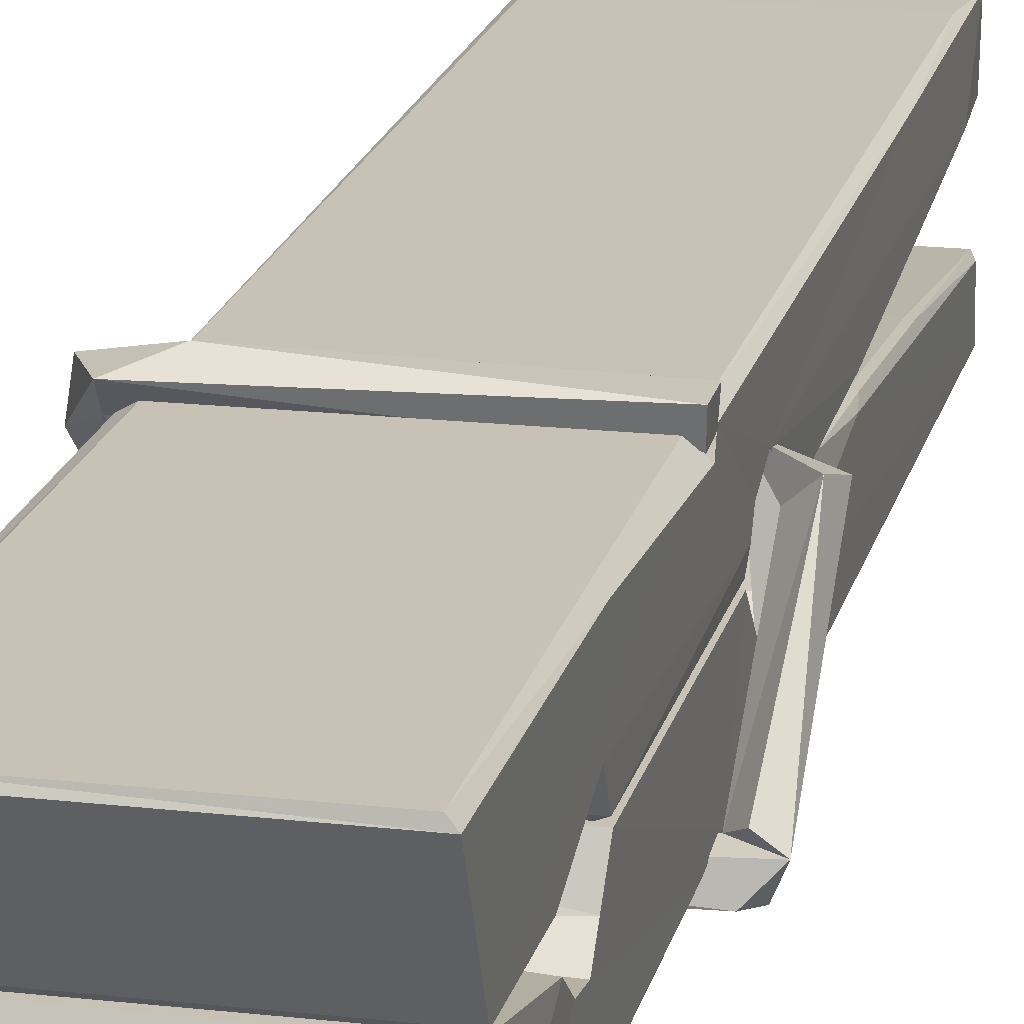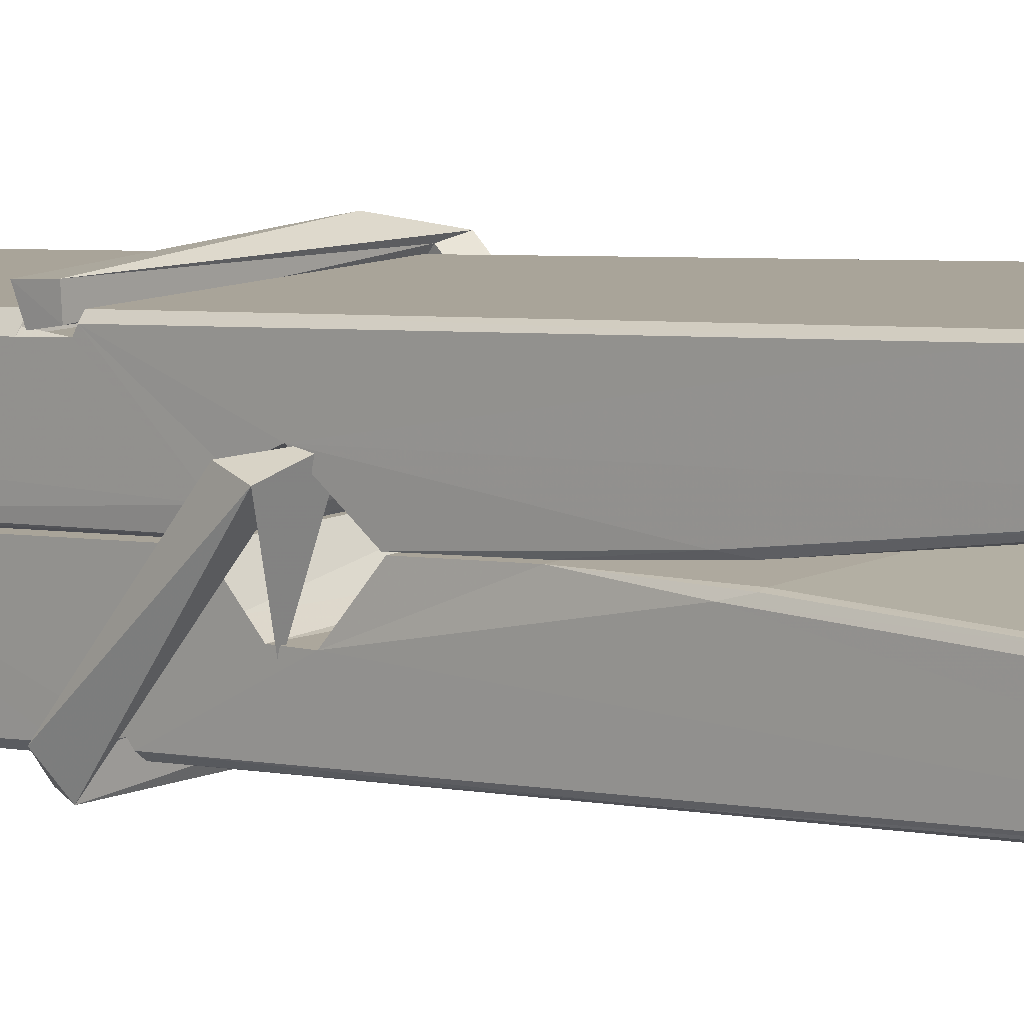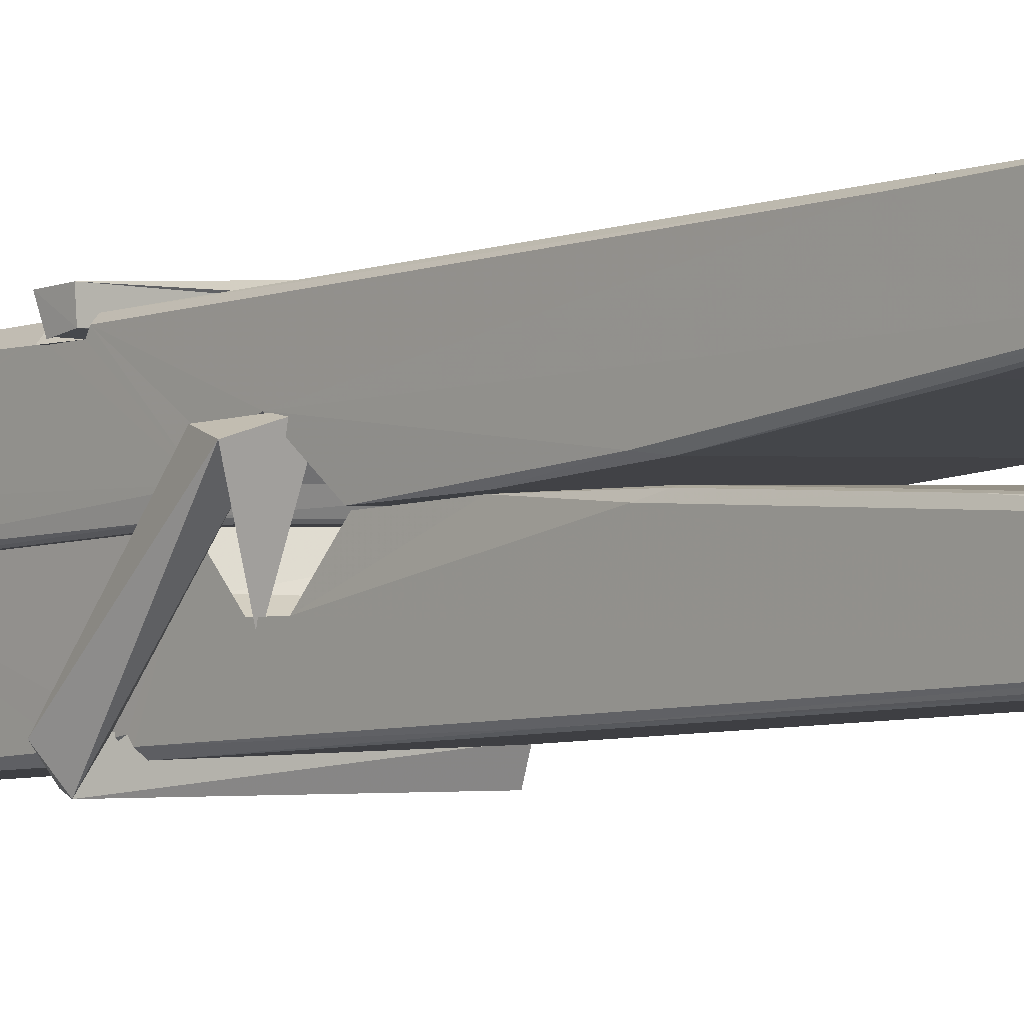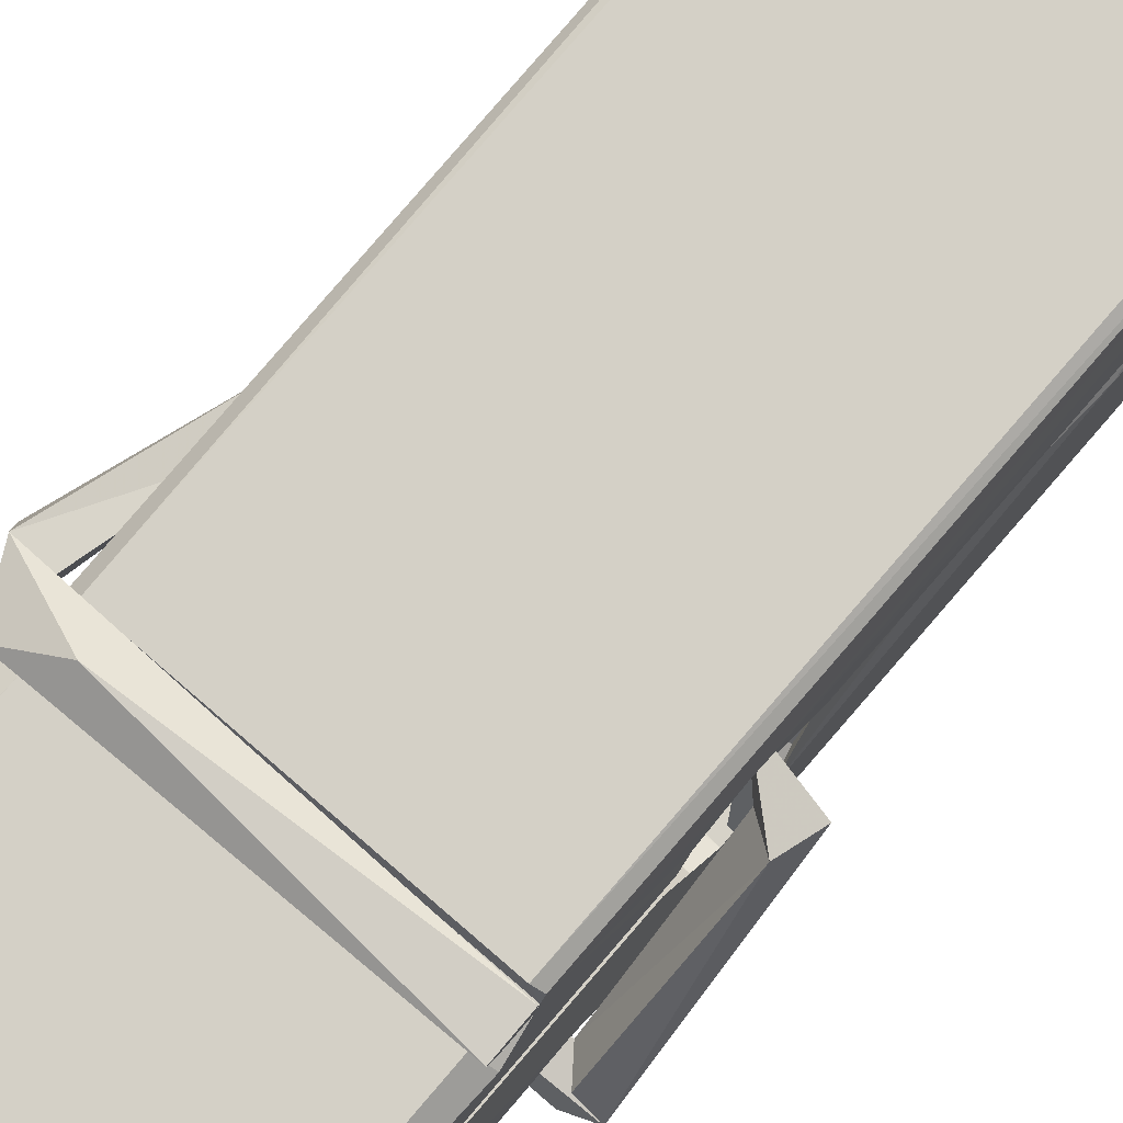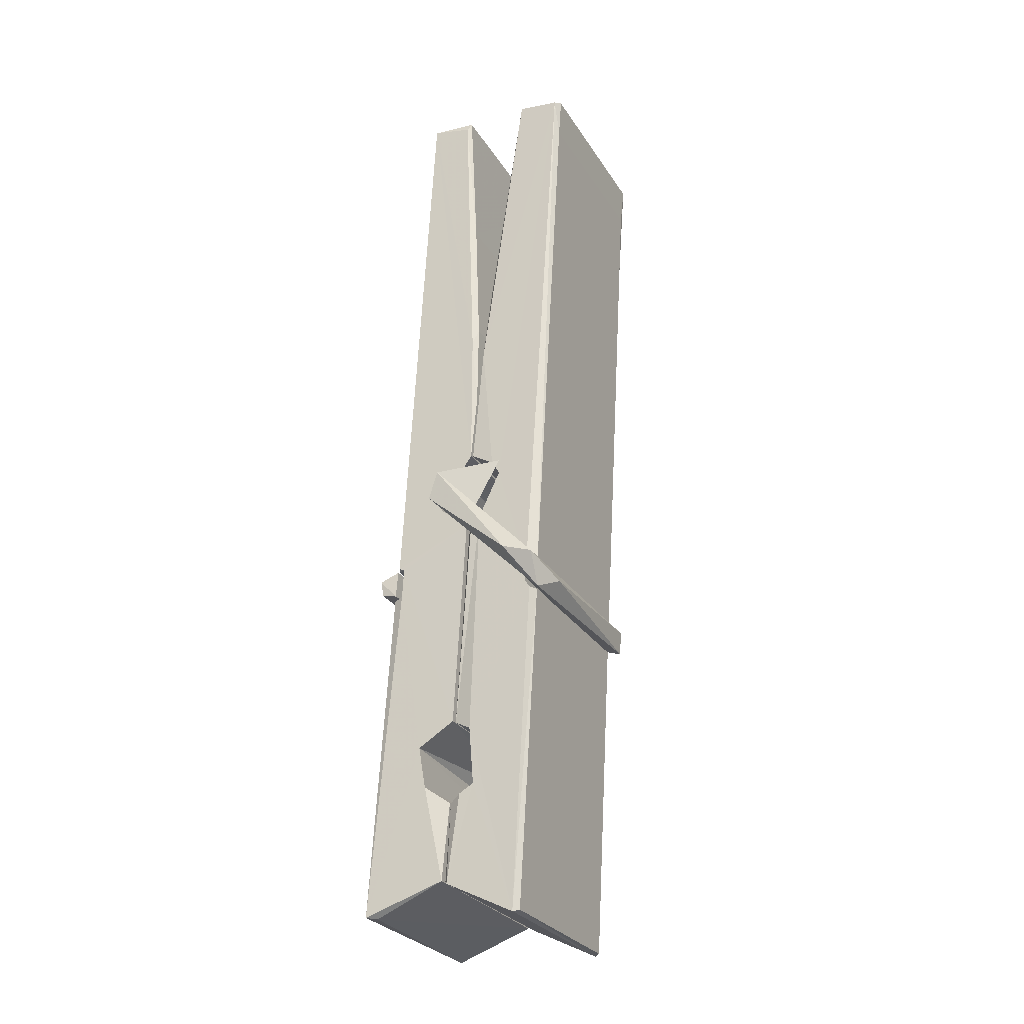
<metadata>
{"format":"obj","ext":"obj","renderer":"f3d","projection":"perspective","resolution":1024,"background":"white","views":[{"elev":15.1,"azim":14.6,"up":"+Z"},{"elev":9.9,"azim":130.8,"up":"+Z"},{"elev":-0.4,"azim":139.3,"up":"+Z"},{"elev":76.3,"azim":42.5,"up":"+Z"},{"elev":-29.2,"azim":-63.8,"up":"+Y"}]}
</metadata>
<code>
v 1.649 11.66 -5.712
v 1.813 11.69 -5.771
v 1.651 11.69 -5.772
v 1.655 11.69 -5.773
v 1.637 12.24 -5.728
v 1.639 12.32 -5.715
v 1.637 12.41 -5.698
v 1.642 12.21 -5.733
v 1.794 12.41 -5.697
v 1.636 12.41 -5.655
v 1.635 12.18 -5.734
v 1.629 12.45 -5.691
v 1.809 11.83 -5.762
v 1.642 11.93 -5.693
v 1.64 12.01 -5.739
v 1.646 11.76 -5.758
v 1.646 11.77 -5.746
v 1.645 11.82 -5.749
v 1.811 11.77 -5.744
v 1.805 11.79 -5.737
v 1.651 11.78 -5.739
v 1.804 12.04 -5.72
v 1.8 12.06 -5.724
v 1.639 12.06 -5.727
v 1.639 12.07 -5.746
v 1.802 12.08 -5.747
v 1.647 11.96 -5.687
v 1.789 12.42 -5.699
v 1.792 12.45 -5.693
v 1.796 12.21 -5.735
v 1.804 12.02 -5.73
v 1.804 12.01 -5.75
v 1.805 12.01 -5.74
v 1.804 11.83 -5.765
v 1.811 11.69 -5.773
v 1.807 11.7 -5.774
v 1.81 11.94 -5.698
v 1.649 11.93 -5.689
v 1.79 12.41 -5.656
v 1.792 12.32 -5.717
v 1.64 12.03 -5.719
v 1.648 11.82 -5.764
v 1.655 11.8 -5.736
v 1.811 11.76 -5.767
v 1.644 12.13 -5.742
v 1.798 12.14 -5.743
v 1.639 12.05 -5.72
v 1.629 12.44 -5.656
v 1.636 12.45 -5.653
v 1.793 12.45 -5.654
v 1.798 12.29 -5.668
v 1.806 11.96 -5.692
v 1.807 11.76 -5.77
v 1.814 11.66 -5.714
v 1.81 11.66 -5.709
v 1.654 11.66 -5.708
v 1.648 11.69 -5.77
v 1.8 12.2 -5.733
v 1.81 11.82 -5.745
v 1.645 12 -5.751
v 1.799 12.01 -5.752
v 1.806 11.96 -5.696
v 1.64 12 -5.747
v 1.807 11.94 -5.695
v 1.802 11.94 -5.69
v 1.651 11.75 -5.769
v 1.641 11.95 -5.695
v 1.642 11.93 -5.697
v 1.802 11.96 -5.688
v 1.632 12.45 -5.748
v 1.81 11.69 -5.776
v 1.638 12.21 -5.741
v 1.635 12.32 -5.743
v 1.793 12.45 -5.752
v 1.793 12.46 -5.785
v 1.8 12.2 -5.747
v 1.797 12.21 -5.743
v 1.795 12.32 -5.745
v 1.635 12.19 -5.746
v 1.645 11.82 -5.765
v 1.809 11.83 -5.766
v 1.811 11.77 -5.786
v 1.645 11.81 -5.796
v 1.644 11.95 -5.823
v 1.809 11.82 -5.787
v 1.643 12.04 -5.78
v 1.8 12.07 -5.77
v 1.645 12.06 -5.766
v 1.803 12.05 -5.779
v 1.638 12.07 -5.747
v 1.639 12.02 -5.776
v 1.804 12.02 -5.772
v 1.804 12.03 -5.779
v 1.8 12.08 -5.748
v 1.64 12 -5.752
v 1.634 12.45 -5.788
v 1.794 12.21 -5.742
v 1.81 11.79 -5.797
v 1.8 11.95 -5.825
v 1.797 12.16 -5.808
v 1.787 12.45 -5.789
v 1.787 12.46 -5.76
v 1.79 12.45 -5.749
v 1.791 12.32 -5.745
v 1.639 12.05 -5.776
v 1.809 11.8 -5.798
v 1.646 11.77 -5.79
v 1.648 11.69 -5.774
v 1.64 12.13 -5.743
v 1.799 12.14 -5.744
v 1.799 11.98 -5.823
v 1.628 12.45 -5.785
v 1.634 12.46 -5.783
v 1.79 12.46 -5.787
v 1.805 11.98 -5.818
v 1.806 11.95 -5.82
v 1.812 11.68 -5.844
v 1.654 11.67 -5.835
v 1.641 11.95 -5.815
v 1.628 12.44 -5.751
v 1.81 11.67 -5.841
v 1.646 11.98 -5.821
v 1.64 11.98 -5.818
v 1.804 12.01 -5.753
v 1.64 11.97 -5.813
v 1.651 11.76 -5.77
v 1.648 11.67 -5.843
v 1.805 11.98 -5.815
v 1.8 11.95 -5.816
v 1.642 11.97 -5.82
v 1.806 11.97 -5.814
v 1.814 11.96 -5.831
v 1.642 11.95 -5.822
v 1.828 11.96 -5.816
v 1.642 11.95 -5.835
v 1.64 11.97 -5.836
v 1.809 11.94 -5.681
v 1.808 11.94 -5.696
v 1.807 12.04 -5.737
v 1.623 11.95 -5.682
v 1.802 12.04 -5.787
v 1.792 12.05 -5.718
v 1.646 12.01 -5.764
v 1.638 12.06 -5.72
v 1.625 12.06 -5.774
v 1.626 12.03 -5.783
v 1.617 11.96 -5.705
v 1.637 12.02 -5.745
v 1.661 11.94 -5.673
v 1.637 11.93 -5.682
v 1.635 11.94 -5.696
v 1.807 11.96 -5.693
v 1.638 11.95 -5.685
v 1.808 11.96 -5.679
v 1.827 12.05 -5.728
v 1.822 12.03 -5.723
v 1.816 11.96 -5.808
v 1.82 11.97 -5.834
f 49 29 12
f 8 5 6
f 5 7 6
f 7 40 6
f 40 8 6
f 58 30 29
f 58 29 9
f 12 5 11
f 18 15 42
f 15 63 42
f 20 59 19
f 38 14 1
f 18 43 17
f 18 59 43
f 17 43 21
f 22 23 26
f 41 31 15
f 15 32 60
f 7 5 12
f 50 9 29
f 48 10 49
f 28 12 29
f 28 29 40
f 29 30 40
f 23 24 26
f 22 47 23
f 47 24 23
f 41 22 31
f 18 13 59
f 43 59 20
f 19 17 21
f 21 20 19
f 44 16 19
f 16 17 19
f 54 57 2
f 69 52 51
f 39 51 50
f 28 7 12
f 30 8 40
f 40 7 28
f 25 45 26
f 25 26 24
f 47 22 41
f 31 33 15
f 33 32 15
f 34 13 42
f 42 13 18
f 43 20 21
f 36 35 3
f 36 3 4
f 57 3 2
f 3 35 2
f 10 39 50
f 10 50 49
f 25 11 45
f 11 5 8
f 11 8 45
f 45 8 30
f 26 45 46
f 45 30 46
f 58 22 26
f 26 46 58
f 46 30 58
f 51 39 69
f 39 10 69
f 25 24 11
f 47 67 48
f 67 27 48
f 48 27 10
f 51 9 50
f 22 9 51
f 52 22 51
f 64 37 55
f 55 56 54
f 54 56 1
f 4 3 66
f 36 4 66
f 36 66 53
f 35 36 53
f 35 53 2
f 56 55 38
f 66 3 57
f 1 18 17
f 14 18 1
f 15 18 14
f 47 11 24
f 11 47 48
f 12 11 48
f 49 12 48
f 29 49 50
f 9 22 58
f 31 22 52
f 31 52 33
f 64 19 59
f 19 64 44
f 2 44 64
f 2 64 54
f 57 54 1
f 32 61 60
f 33 13 32
f 62 33 52
f 47 41 15
f 15 60 63
f 60 61 42
f 34 42 61
f 32 13 34
f 32 34 61
f 33 59 13
f 64 59 33
f 38 55 65
f 55 37 65
f 14 68 15
f 60 42 63
f 66 16 44
f 66 44 53
f 2 53 44
f 55 54 64
f 38 1 56
f 17 57 1
f 57 17 16
f 66 57 16
f 15 68 67
f 62 37 64
f 68 37 62
f 68 62 67
f 64 33 62
f 52 69 62
f 67 62 69
f 67 69 27
f 47 15 67
f 69 10 27
f 37 38 65
f 38 37 68
f 68 14 38
f 82 117 71
f 75 76 74
f 76 77 78
f 76 78 74
f 78 103 74
f 73 72 79
f 73 79 120
f 83 85 106
f 83 80 85
f 83 106 98
f 83 98 107
f 106 116 98
f 105 86 91
f 87 94 89
f 112 123 122
f 123 90 105
f 90 88 105
f 70 73 120
f 103 78 104
f 78 77 97
f 78 97 104
f 88 94 87
f 89 86 105
f 105 87 89
f 93 86 89
f 117 116 99
f 115 100 111
f 96 111 101
f 111 100 101
f 100 114 101
f 72 73 104
f 73 70 103
f 73 103 104
f 104 97 72
f 90 109 94
f 94 88 90
f 105 88 87
f 92 91 93
f 91 86 93
f 95 91 92
f 92 124 95
f 95 81 80
f 80 81 85
f 98 82 107
f 107 82 126
f 108 71 118
f 127 121 117
f 114 112 96
f 114 96 101
f 102 103 70
f 72 97 110
f 72 110 109
f 110 94 109
f 97 77 110
f 89 94 110
f 89 110 76
f 110 77 76
f 122 111 96
f 96 112 122
f 79 72 109
f 109 90 79
f 127 84 119
f 113 112 114
f 114 102 113
f 75 102 114
f 75 114 100
f 75 100 115
f 121 127 118
f 126 71 108
f 84 127 117
f 99 84 117
f 127 83 107
f 127 119 83
f 95 123 91
f 91 123 105
f 90 123 112
f 90 112 79
f 112 120 79
f 112 70 120
f 70 112 113
f 70 113 102
f 102 75 103
f 103 75 74
f 76 75 89
f 75 115 89
f 115 93 89
f 81 128 116
f 106 85 81
f 106 81 116
f 98 116 117
f 98 117 82
f 121 71 117
f 71 121 118
f 127 108 118
f 92 93 124
f 93 115 124
f 123 95 125
f 81 95 124
f 128 81 124
f 124 115 128
f 128 115 111
f 111 122 125
f 111 125 128
f 122 123 125
f 80 83 119
f 71 126 82
f 127 107 108
f 107 126 108
f 119 129 128
f 128 125 119
f 80 125 95
f 125 80 119
f 99 116 128
f 99 128 129
f 99 129 119
f 119 84 99
f 131 158 130
f 132 136 158
f 132 134 133
f 130 136 133
f 132 133 135
f 136 132 135
f 130 158 136
f 149 137 154
f 154 152 153
f 155 134 158
f 158 131 139
f 151 148 153
f 147 146 151
f 155 142 156
f 156 142 139
f 155 139 142
f 142 155 141
f 141 155 142
f 145 144 143
f 145 143 144
f 148 145 144
f 144 145 148
f 146 145 148
f 147 145 146
f 146 148 151
f 147 140 145
f 156 139 131
f 134 155 156
f 155 158 139
f 145 140 148
f 147 150 140
f 150 147 151
f 150 149 140
f 140 153 148
f 153 140 154
f 154 140 149
f 151 138 150
f 153 152 151
f 138 152 137
f 137 152 154
f 150 137 149
f 137 150 138
f 138 151 152
f 157 134 156
f 157 156 131
f 157 131 134
f 132 158 134
f 134 131 133
f 131 130 133
f 133 136 135
f 49 29 12
f 8 5 6
f 5 7 6
f 7 40 6
f 40 8 6
f 58 30 29
f 58 29 9
f 12 5 11
f 18 15 42
f 15 63 42
f 20 59 19
f 38 14 1
f 18 43 17
f 18 59 43
f 17 43 21
f 22 23 26
f 41 31 15
f 15 32 60
f 7 5 12
f 50 9 29
f 48 10 49
f 28 12 29
f 28 29 40
f 29 30 40
f 23 24 26
f 22 47 23
f 47 24 23
f 41 22 31
f 18 13 59
f 43 59 20
f 19 17 21
f 21 20 19
f 44 16 19
f 16 17 19
f 54 57 2
f 69 52 51
f 39 51 50
f 28 7 12
f 30 8 40
f 40 7 28
f 25 45 26
f 25 26 24
f 47 22 41
f 31 33 15
f 33 32 15
f 34 13 42
f 42 13 18
f 43 20 21
f 36 35 3
f 36 3 4
f 57 3 2
f 3 35 2
f 10 39 50
f 10 50 49
f 25 11 45
f 11 5 8
f 11 8 45
f 45 8 30
f 26 45 46
f 45 30 46
f 58 22 26
f 26 46 58
f 46 30 58
f 51 39 69
f 39 10 69
f 25 24 11
f 47 67 48
f 67 27 48
f 48 27 10
f 51 9 50
f 22 9 51
f 52 22 51
f 64 37 55
f 55 56 54
f 54 56 1
f 4 3 66
f 36 4 66
f 36 66 53
f 35 36 53
f 35 53 2
f 56 55 38
f 66 3 57
f 1 18 17
f 14 18 1
f 15 18 14
f 47 11 24
f 11 47 48
f 12 11 48
f 49 12 48
f 29 49 50
f 9 22 58
f 31 22 52
f 31 52 33
f 64 19 59
f 19 64 44
f 2 44 64
f 2 64 54
f 57 54 1
f 32 61 60
f 33 13 32
f 62 33 52
f 47 41 15
f 15 60 63
f 60 61 42
f 34 42 61
f 32 13 34
f 32 34 61
f 33 59 13
f 64 59 33
f 38 55 65
f 55 37 65
f 14 68 15
f 60 42 63
f 66 16 44
f 66 44 53
f 2 53 44
f 55 54 64
f 38 1 56
f 17 57 1
f 57 17 16
f 66 57 16
f 15 68 67
f 62 37 64
f 68 37 62
f 68 62 67
f 64 33 62
f 52 69 62
f 67 62 69
f 67 69 27
f 47 15 67
f 69 10 27
f 37 38 65
f 38 37 68
f 68 14 38
f 82 117 71
f 75 76 74
f 76 77 78
f 76 78 74
f 78 103 74
f 73 72 79
f 73 79 120
f 83 85 106
f 83 80 85
f 83 106 98
f 83 98 107
f 106 116 98
f 105 86 91
f 87 94 89
f 112 123 122
f 123 90 105
f 90 88 105
f 70 73 120
f 103 78 104
f 78 77 97
f 78 97 104
f 88 94 87
f 89 86 105
f 105 87 89
f 93 86 89
f 117 116 99
f 115 100 111
f 96 111 101
f 111 100 101
f 100 114 101
f 72 73 104
f 73 70 103
f 73 103 104
f 104 97 72
f 90 109 94
f 94 88 90
f 105 88 87
f 92 91 93
f 91 86 93
f 95 91 92
f 92 124 95
f 95 81 80
f 80 81 85
f 98 82 107
f 107 82 126
f 108 71 118
f 127 121 117
f 114 112 96
f 114 96 101
f 102 103 70
f 72 97 110
f 72 110 109
f 110 94 109
f 97 77 110
f 89 94 110
f 89 110 76
f 110 77 76
f 122 111 96
f 96 112 122
f 79 72 109
f 109 90 79
f 127 84 119
f 113 112 114
f 114 102 113
f 75 102 114
f 75 114 100
f 75 100 115
f 121 127 118
f 126 71 108
f 84 127 117
f 99 84 117
f 127 83 107
f 127 119 83
f 95 123 91
f 91 123 105
f 90 123 112
f 90 112 79
f 112 120 79
f 112 70 120
f 70 112 113
f 70 113 102
f 102 75 103
f 103 75 74
f 76 75 89
f 75 115 89
f 115 93 89
f 81 128 116
f 106 85 81
f 106 81 116
f 98 116 117
f 98 117 82
f 121 71 117
f 71 121 118
f 127 108 118
f 92 93 124
f 93 115 124
f 123 95 125
f 81 95 124
f 128 81 124
f 124 115 128
f 128 115 111
f 111 122 125
f 111 125 128
f 122 123 125
f 80 83 119
f 71 126 82
f 127 107 108
f 107 126 108
f 119 129 128
f 128 125 119
f 80 125 95
f 125 80 119
f 99 116 128
f 99 128 129
f 99 129 119
f 119 84 99
f 131 158 130
f 132 136 158
f 132 134 133
f 130 136 133
f 132 133 135
f 136 132 135
f 130 158 136
f 149 137 154
f 154 152 153
f 155 134 158
f 158 131 139
f 151 148 153
f 147 146 151
f 155 142 156
f 156 142 139
f 155 139 142
f 142 155 141
f 141 155 142
f 145 144 143
f 145 143 144
f 148 145 144
f 144 145 148
f 146 145 148
f 147 145 146
f 146 148 151
f 147 140 145
f 156 139 131
f 134 155 156
f 155 158 139
f 145 140 148
f 147 150 140
f 150 147 151
f 150 149 140
f 140 153 148
f 153 140 154
f 154 140 149
f 151 138 150
f 153 152 151
f 138 152 137
f 137 152 154
f 150 137 149
f 137 150 138
f 138 151 152
f 157 134 156
f 157 156 131
f 157 131 134
f 132 158 134
f 134 131 133
f 131 130 133
f 133 136 135

</code>
